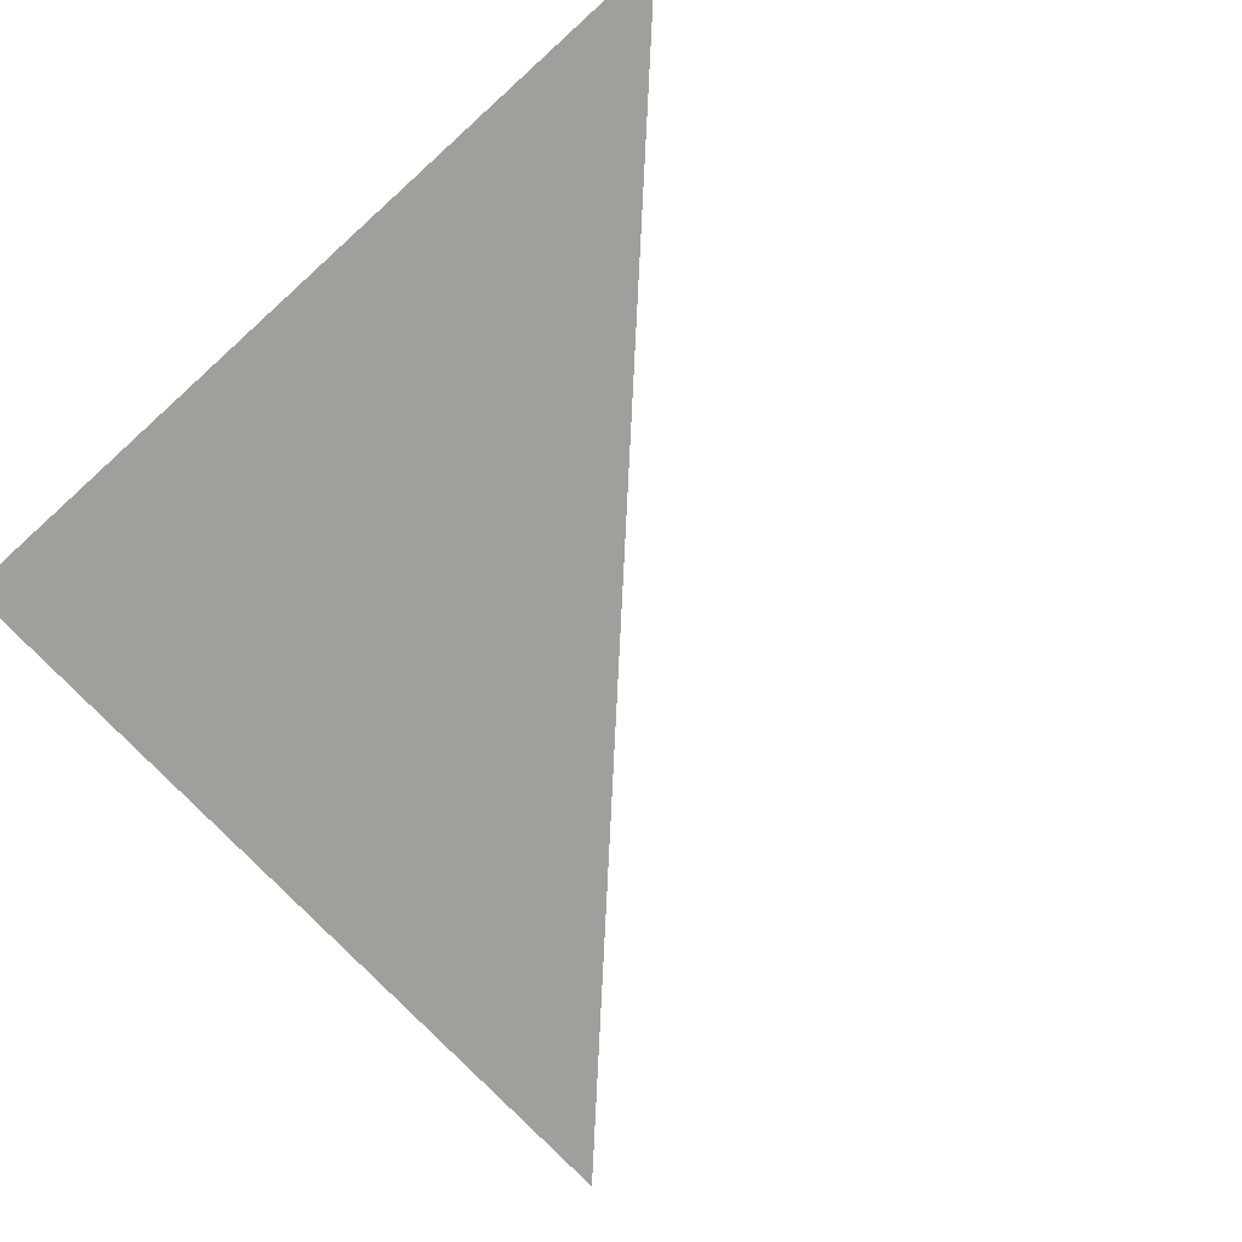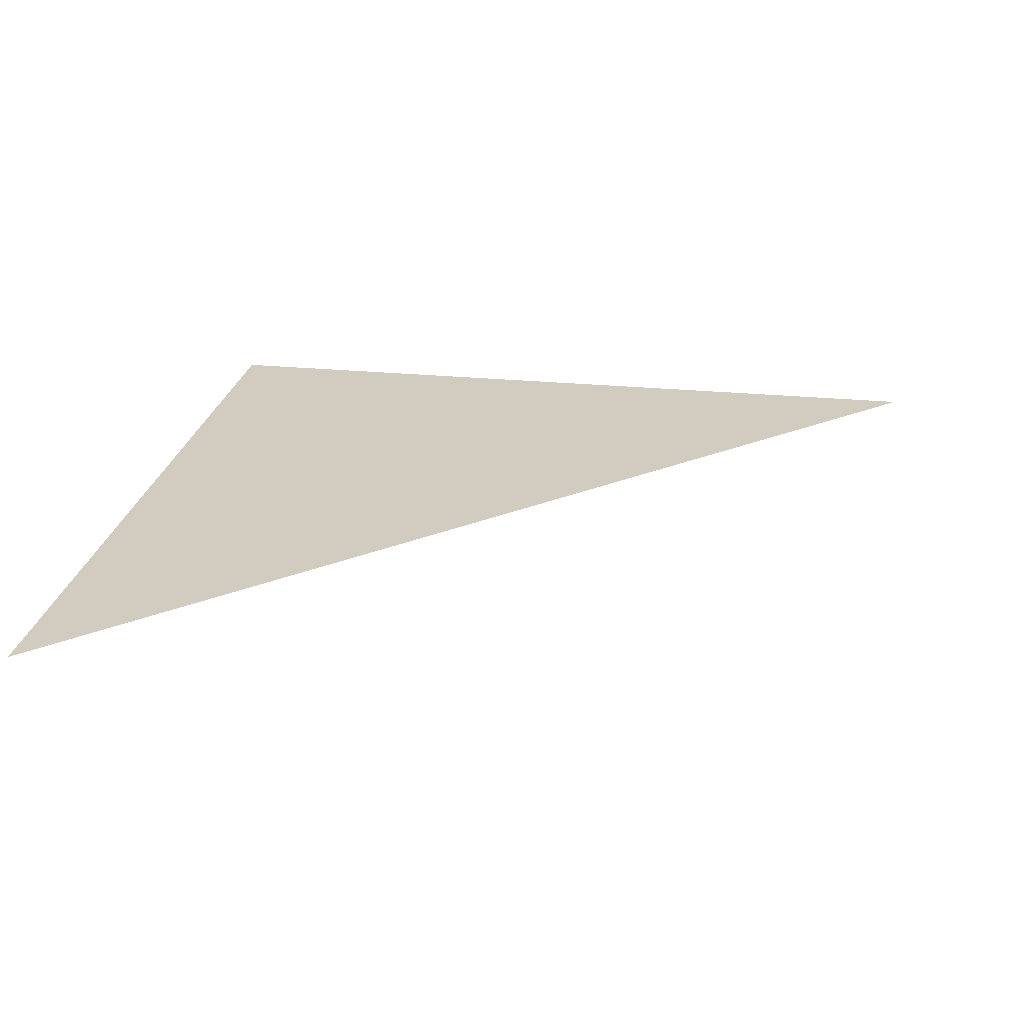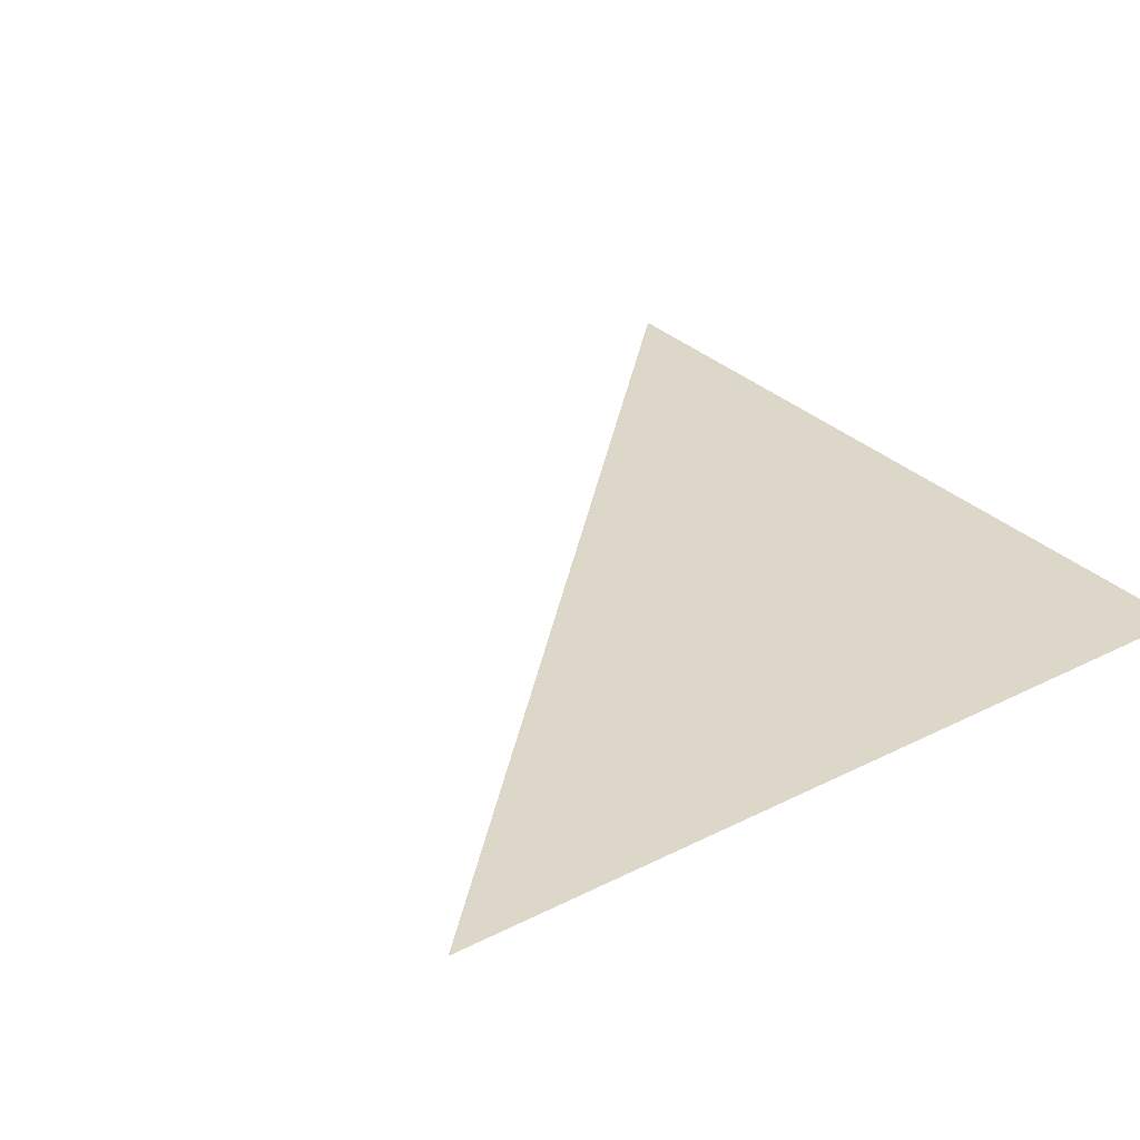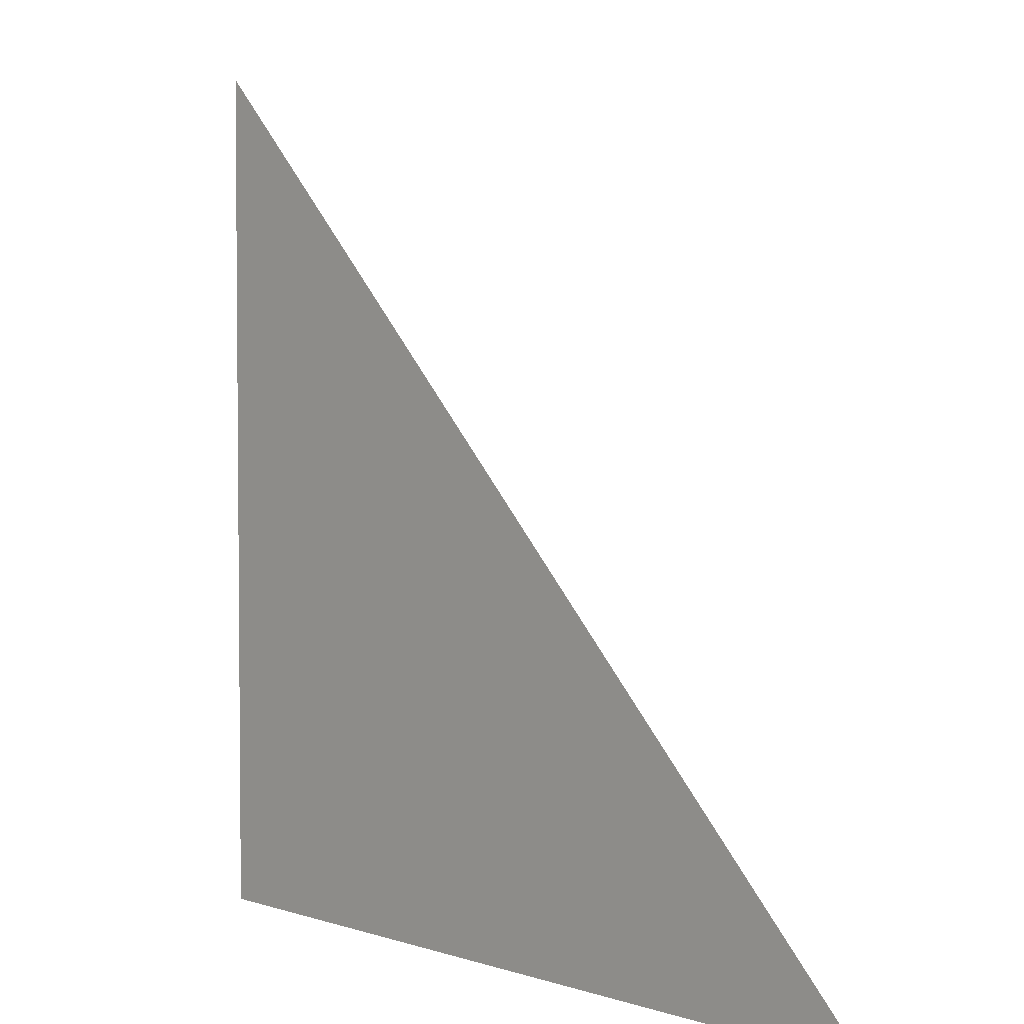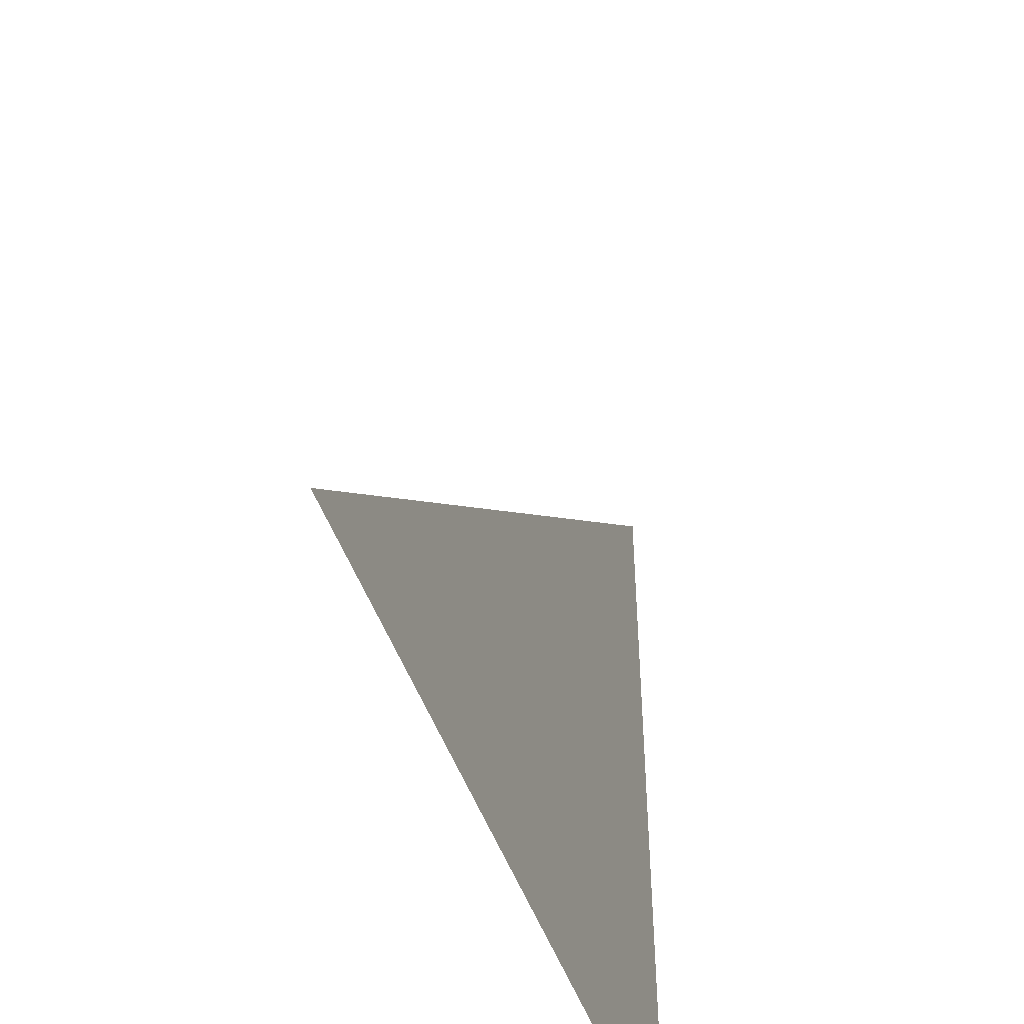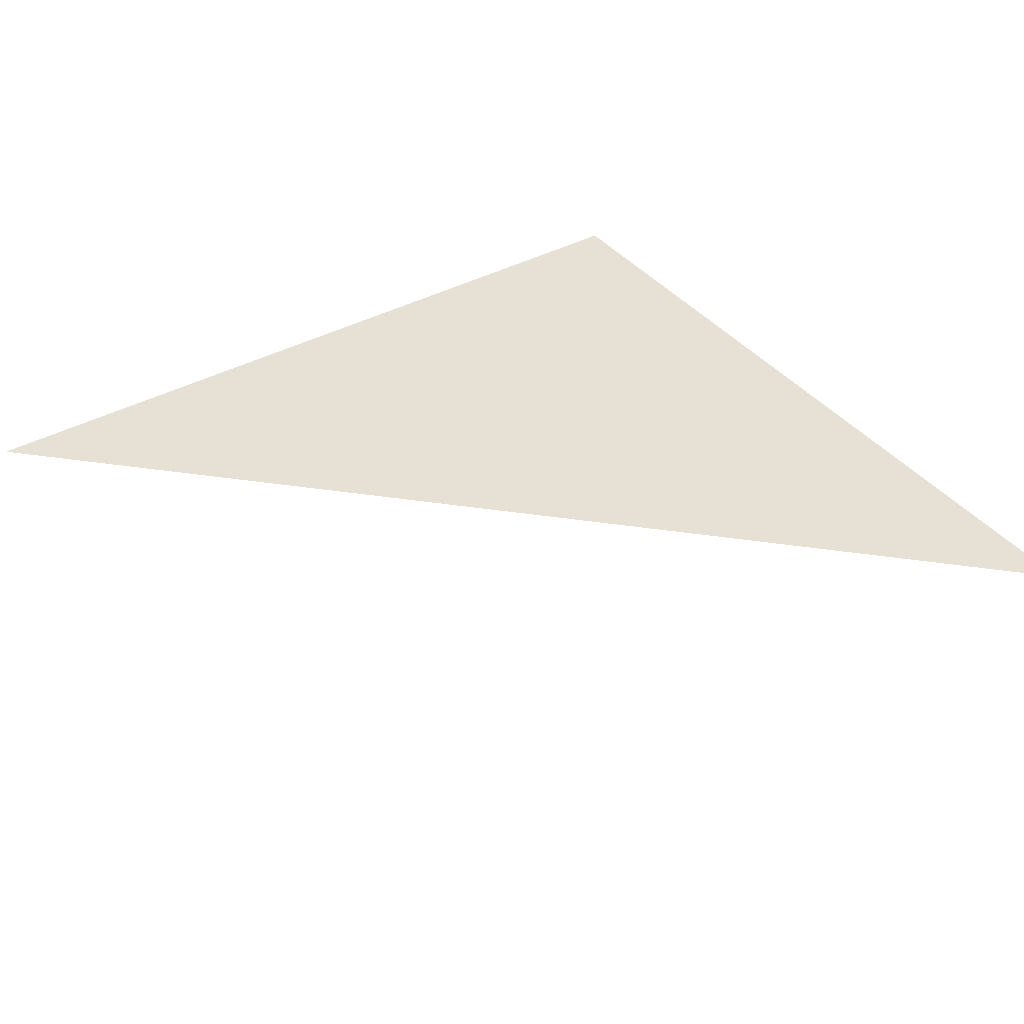
<metadata>
{"format":"obj","ext":"obj","renderer":"f3d","projection":"perspective","resolution":1024,"background":"white","views":[{"elev":-71.2,"azim":-137.8,"up":"+Y"},{"elev":23.8,"azim":-80.5,"up":"+Y"},{"elev":30.9,"azim":54.2,"up":"+Y"},{"elev":3.5,"azim":-131.9,"up":"+Z"},{"elev":-48.2,"azim":-71.1,"up":"+Z"},{"elev":39.1,"azim":-34.3,"up":"+Y"}]}
</metadata>
<code>
g default
v 0.3012 -0 0.7078
v -0.6988 0 -0.2922
v 0.3012 0 -0.2922
g triangle_mesh
f 2 1 3

</code>
